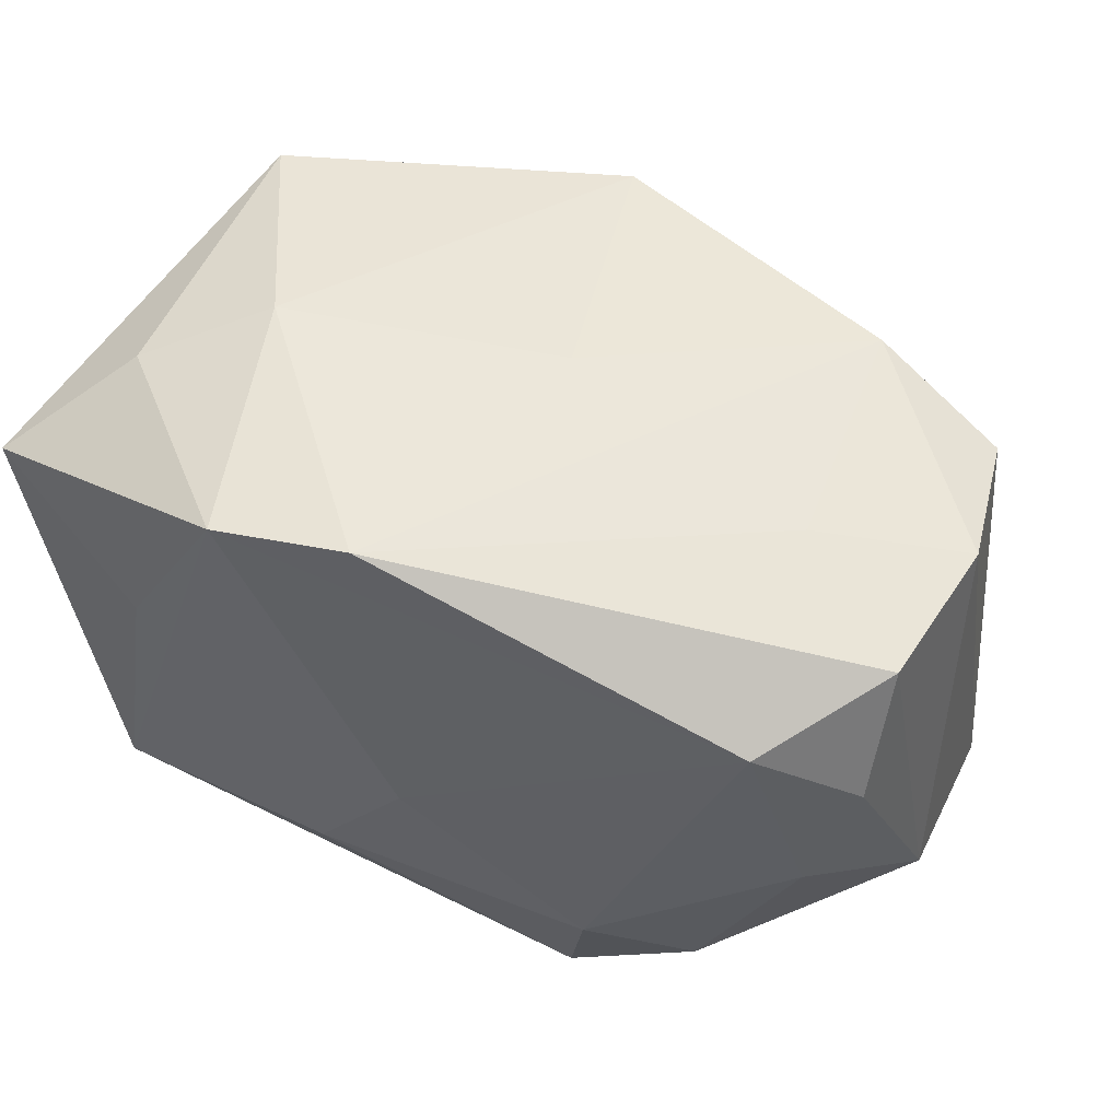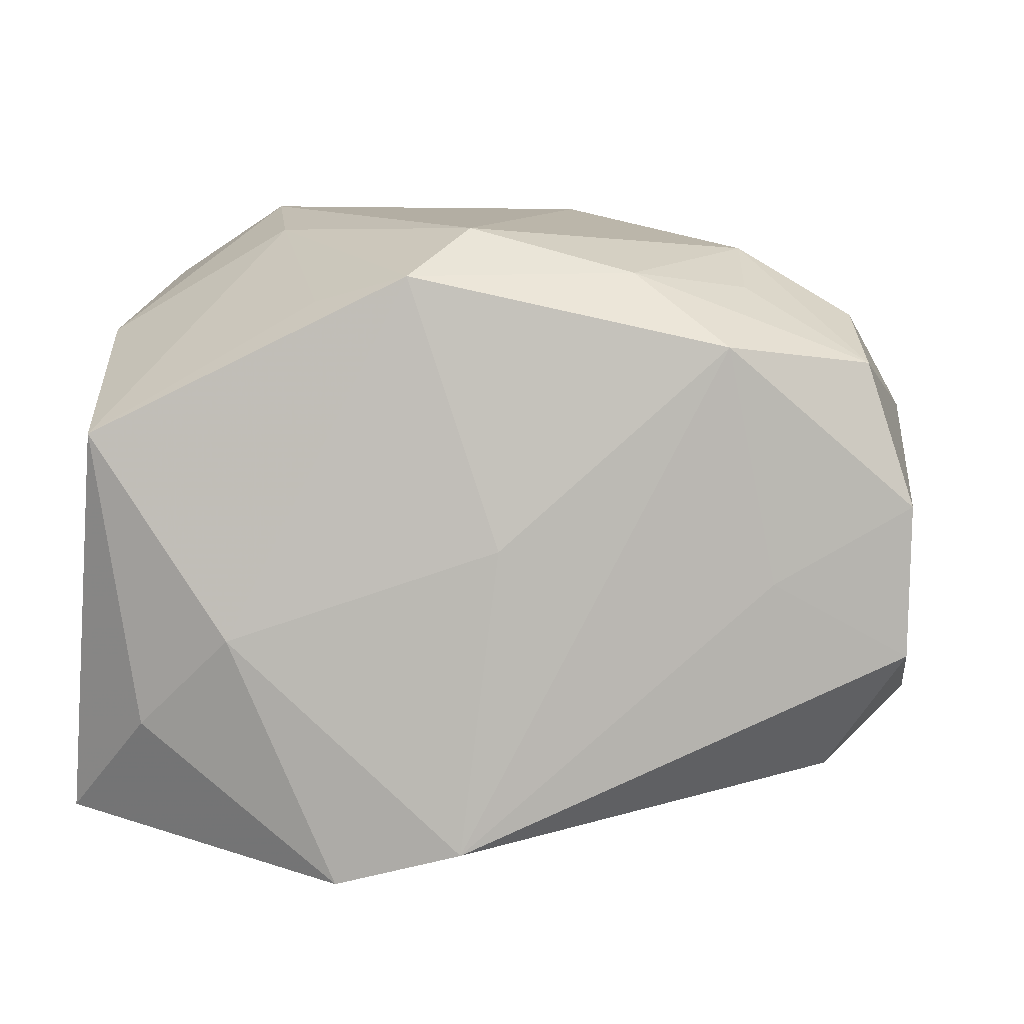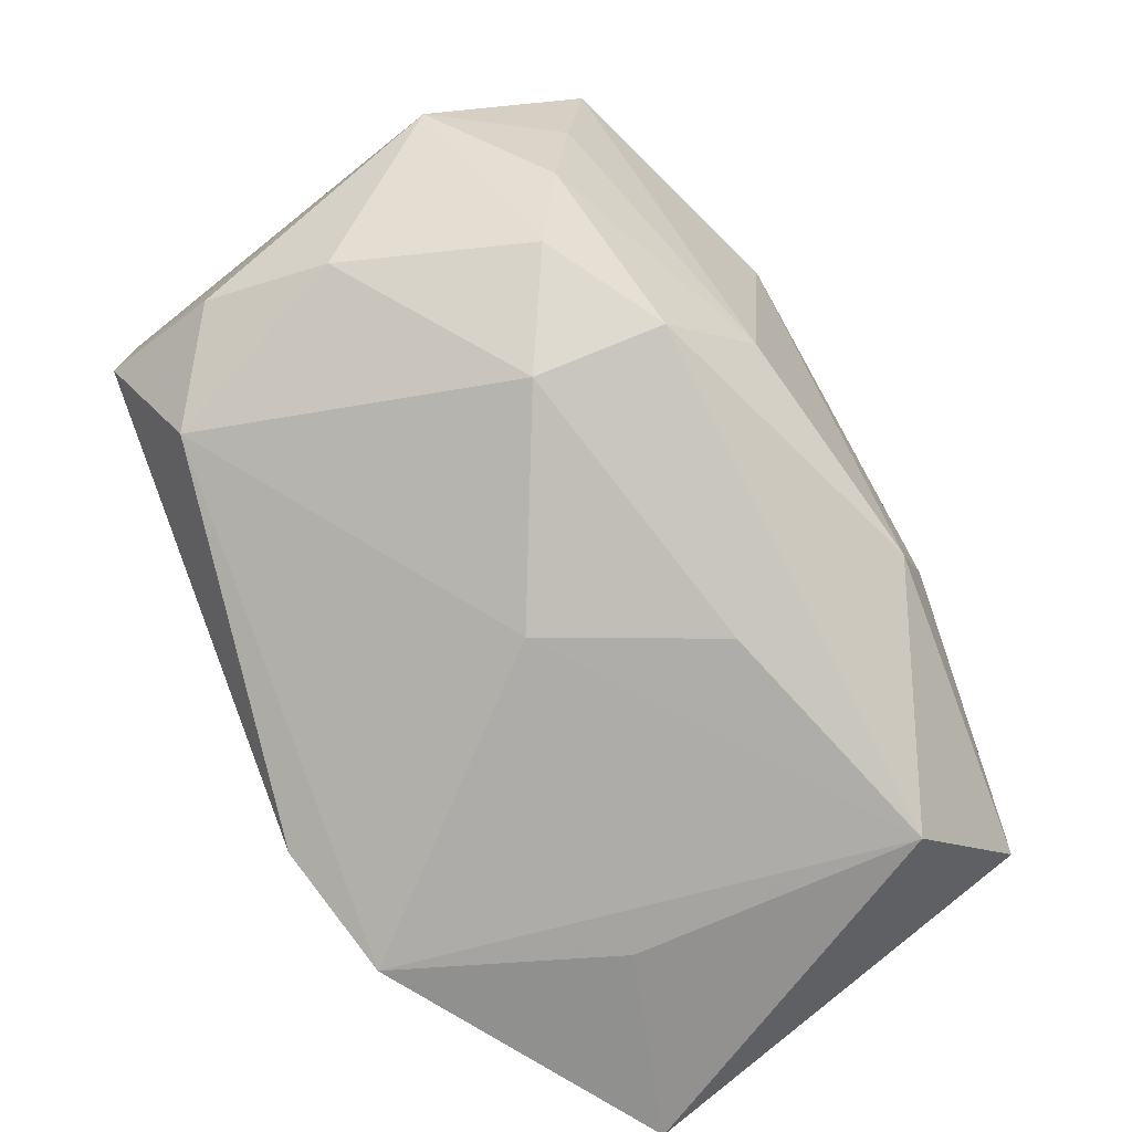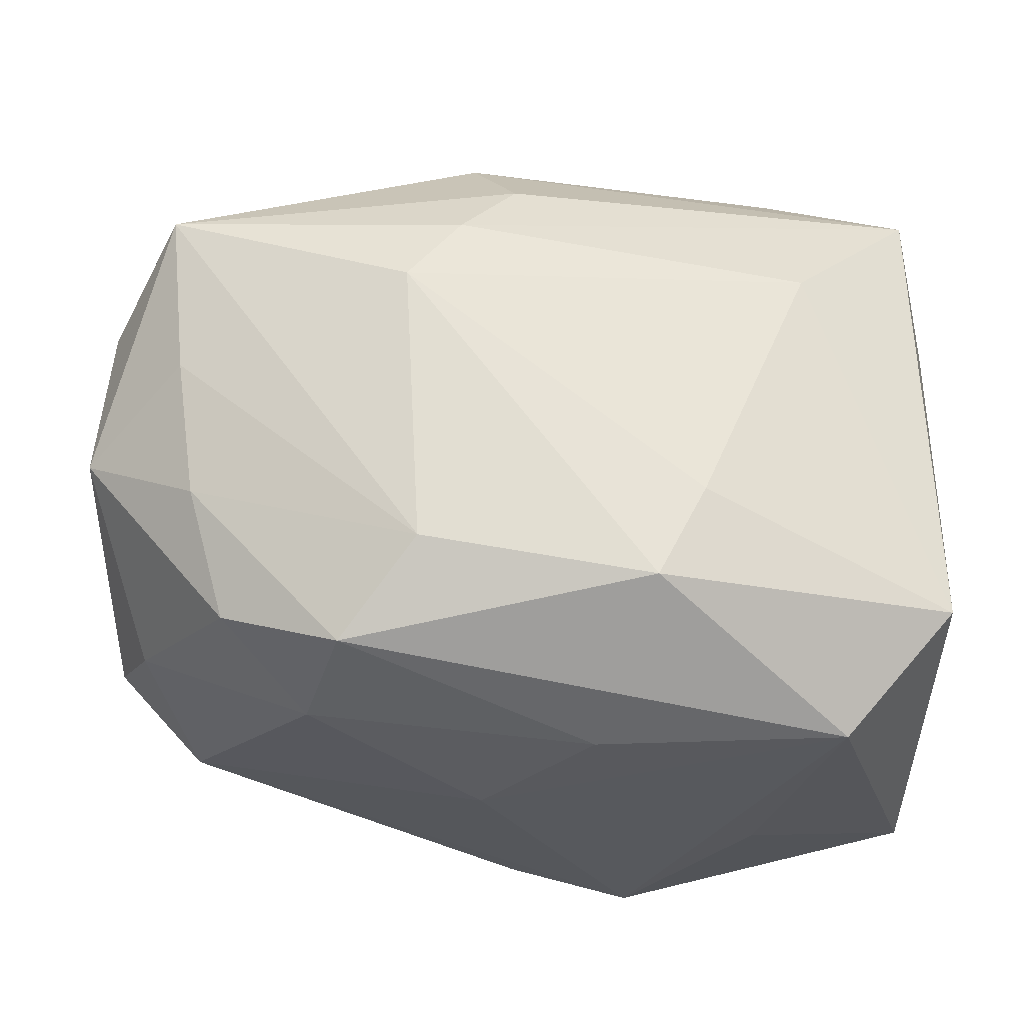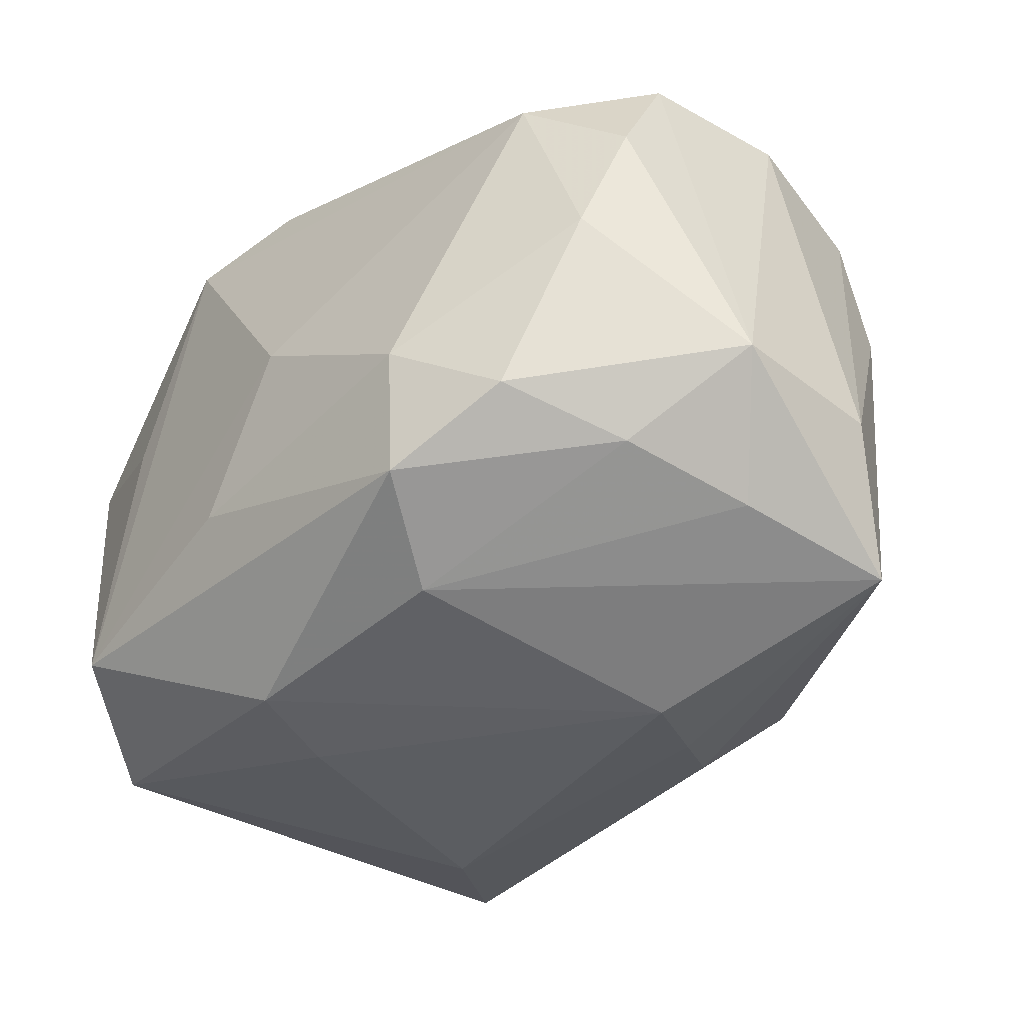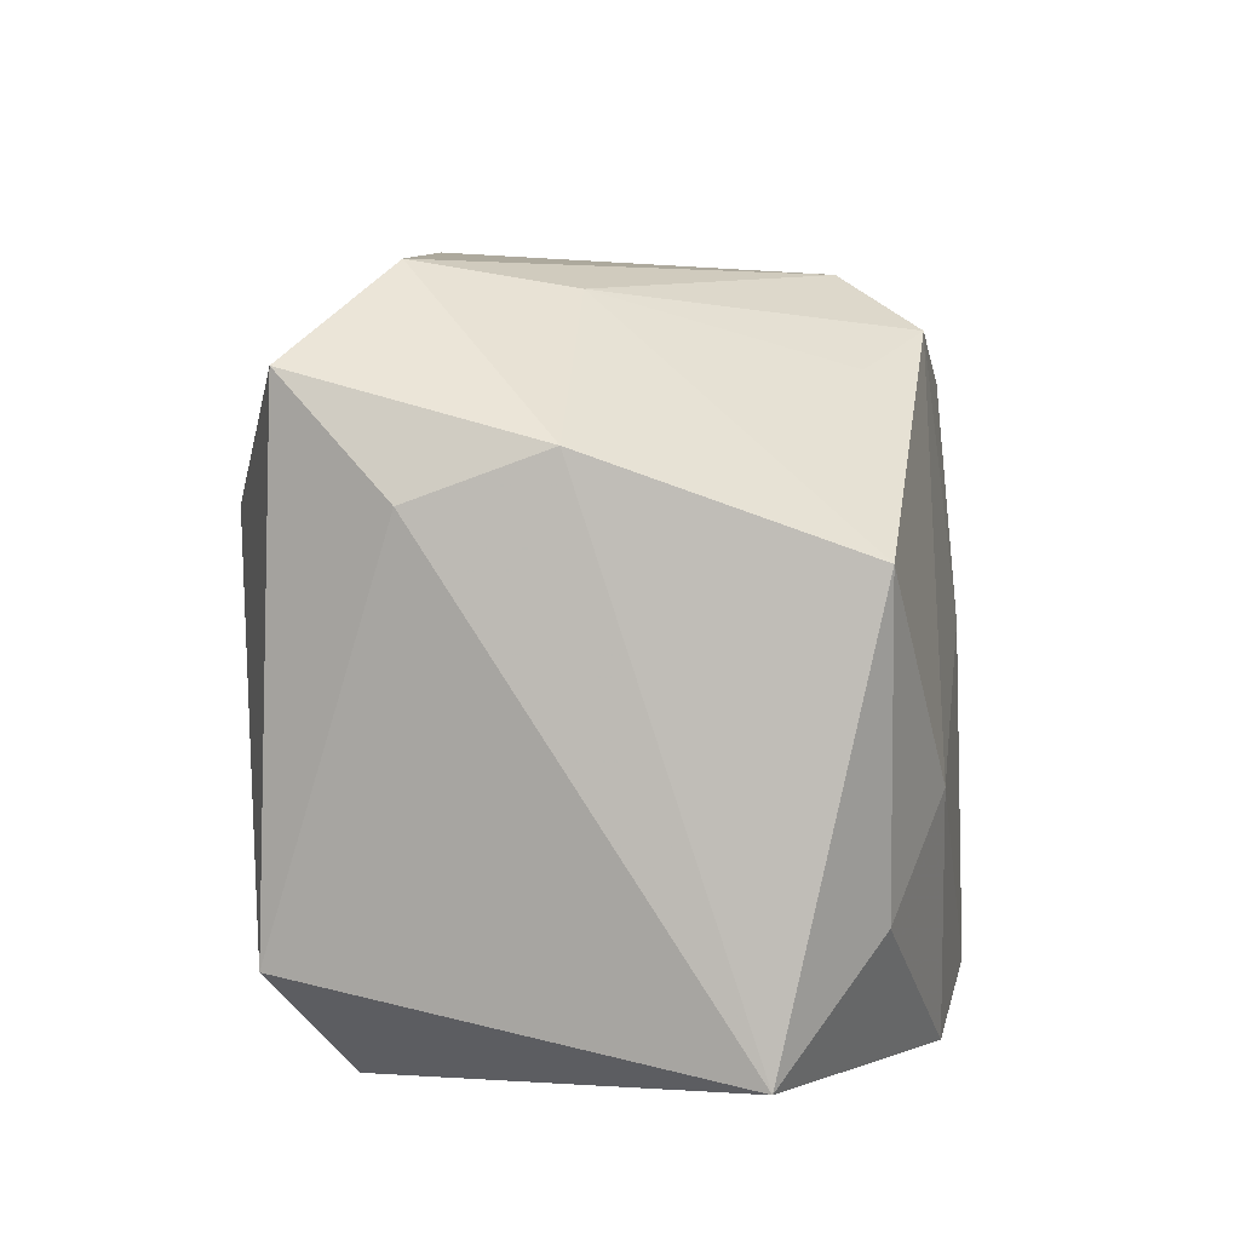
<metadata>
{"format":"obj","ext":"obj","renderer":"f3d","projection":"perspective","resolution":1024,"background":"white","views":[{"elev":52.1,"azim":31.9,"up":"+Z"},{"elev":8.1,"azim":4.4,"up":"+Y"},{"elev":-77.0,"azim":123.4,"up":"+Y"},{"elev":-29.5,"azim":175.4,"up":"+Y"},{"elev":-41.7,"azim":54.1,"up":"+Z"},{"elev":9.1,"azim":-81.2,"up":"+Y"}]}
</metadata>
<code>
v -0.02218 0.0307 -0.01236
v 0.03386 0.002892 -0.02151
v 0.03419 0.02094 0.008234
v -0.007936 -0.0189 -0.02625
v 0.0271 -0.001712 0.02313
v 0.009114 0.01623 -0.02646
v 0.005128 -0.02857 0.00141
v -0.01123 -0.02857 0.02638
v 0.03673 -0.01642 -0.0005237
v -0.03326 0.01105 0.02341
v -0.02138 -0.02829 0.008731
v -0.003939 -0.02852 -0.01211
v 0.02131 -0.02558 -0.009943
v -0.03729 -0.02466 0.01602
v -0.03729 0.01477 -0.009598
v -0.01224 -0.01052 -0.02648
v 0.02405 0.02691 0.003904
v -0.03381 0.02379 -0.01893
v 0.03893 -0.008434 0.02053
v 0.014 0.009096 -0.02863
v 0.03961 -0.01331 0.0099
v -0.02057 -0.006786 0.02665
v 0.03225 -0.008713 -0.01919
v 0.003329 0.001411 0.02654
v -0.0256 -0.02857 -0.01556
v 0.02444 0.02366 0.01324
v 0.01244 -0.01559 -0.02543
v -0.01955 0.02853 0.0002726
v 0.04066 0.01077 -0.01286
v -0.03597 0.01886 0.001411
v -0.02912 -0.01503 0.02334
v 0.03517 0.01665 -0.02386
v 0.03912 0.004923 0.02093
v 0.003932 0.02266 -0.02314
v 0.01461 0.02512 0.01826
v 0.02905 -0.01937 -0.01588
v 0.02299 0.01896 0.02385
v 3.28e-05 0.02898 0.01674
v 4.822e-05 -0.02537 0.02758
v -0.001739 0.007916 0.02571
v 0.007311 0.03041 -0.0161
v -0.03461 -0.01853 -0.02032
v -0.004811 0.02497 0.02384
v -0.02239 0.01287 -0.02461
v 0.01887 -0.02346 -0.02055
v 0.04211 -0.002814 -0.0124
v 0.03214 -0.01919 0.01654
v -0.01345 0.02256 0.0199
v 0.03517 0.01737 0.01902
f 14 25 11
f 42 25 14
f 15 42 14
f 18 42 15
f 14 11 8
f 7 47 8
f 8 25 7
f 8 11 25
f 44 42 18
f 16 42 44
f 20 16 44
f 31 10 14
f 31 22 10
f 14 8 31
f 31 8 22
f 18 15 30
f 10 28 30
f 14 10 30
f 30 15 14
f 7 25 12
f 25 45 12
f 24 37 43
f 10 22 43
f 18 41 34
f 1 41 18
f 18 30 1
f 1 30 28
f 19 47 21
f 39 8 47
f 39 47 19
f 19 5 39
f 24 22 39
f 22 8 39
f 39 37 24
f 39 5 37
f 4 45 25
f 25 42 4
f 4 42 16
f 4 16 20
f 13 47 7
f 13 12 45
f 13 45 36
f 7 12 13
f 26 49 17
f 40 22 24
f 24 43 40
f 40 43 22
f 48 28 10
f 10 43 48
f 48 43 28
f 6 44 18
f 18 34 6
f 20 44 6
f 36 45 23
f 17 49 3
f 27 4 20
f 45 4 27
f 27 23 45
f 2 23 27
f 9 21 47
f 47 13 9
f 9 13 36
f 17 41 38
f 41 1 38
f 28 43 38
f 38 1 28
f 17 3 32
f 32 41 17
f 32 34 41
f 32 6 34
f 20 6 32
f 32 27 20
f 2 27 32
f 37 49 35
f 49 26 35
f 35 43 37
f 35 38 43
f 35 26 17
f 17 38 35
f 29 3 49
f 29 32 3
f 33 29 49
f 33 49 37
f 33 5 19
f 37 5 33
f 29 33 46
f 21 9 46
f 19 21 46
f 46 33 19
f 36 23 46
f 46 9 36
f 46 23 2
f 2 32 46
f 32 29 46

</code>
